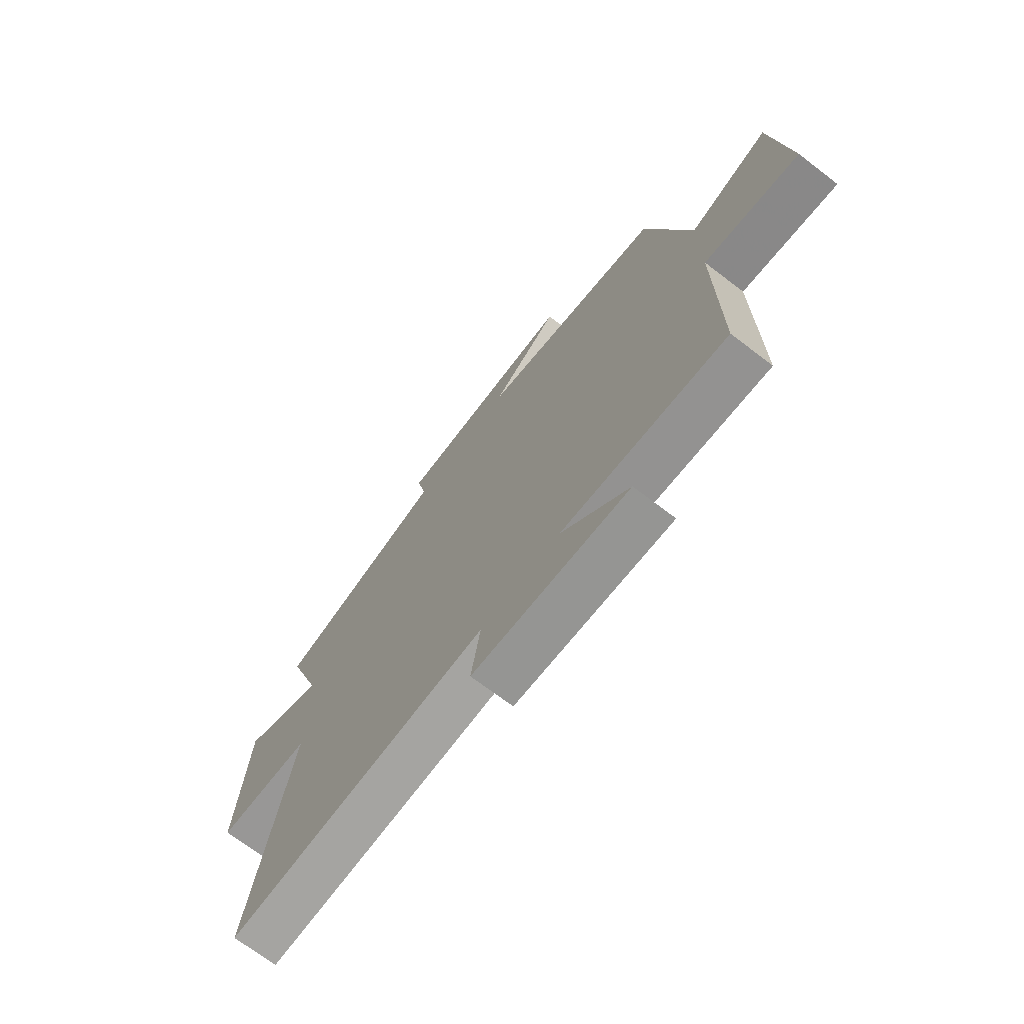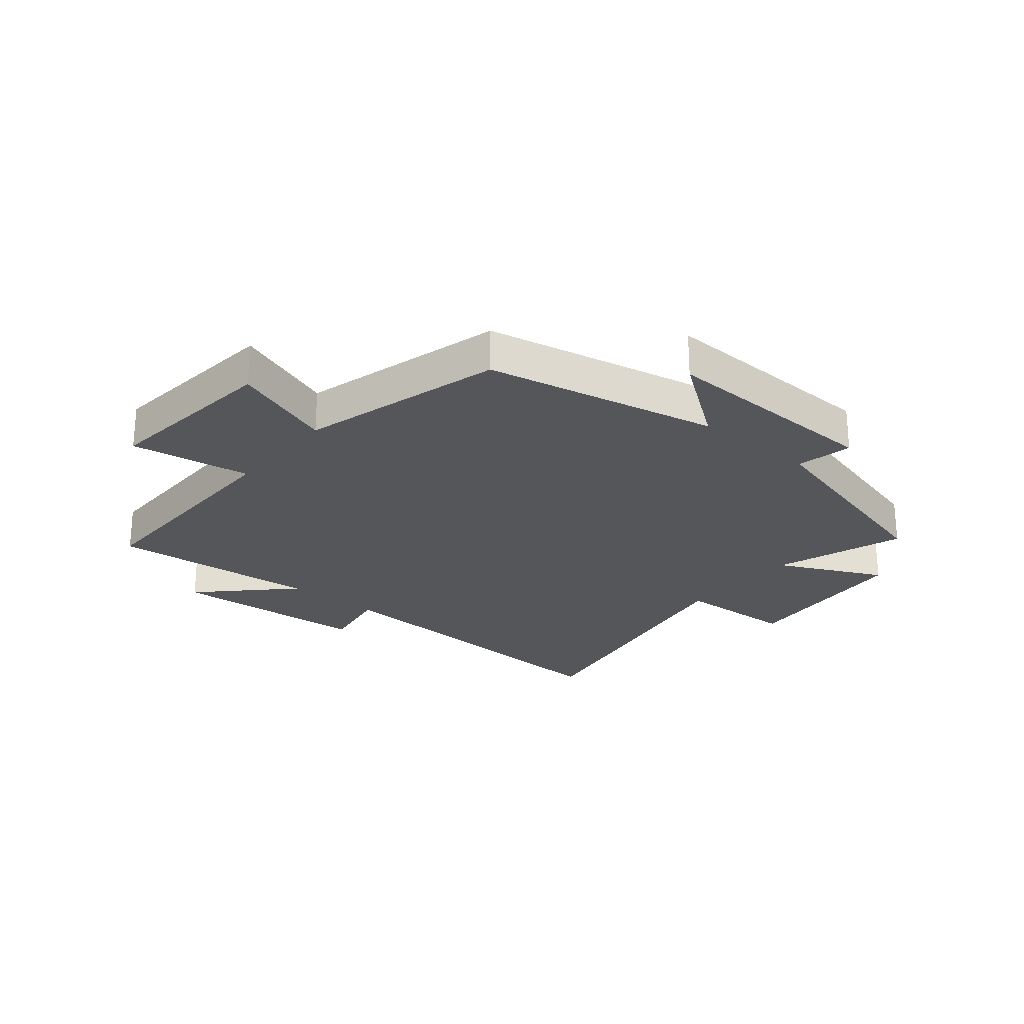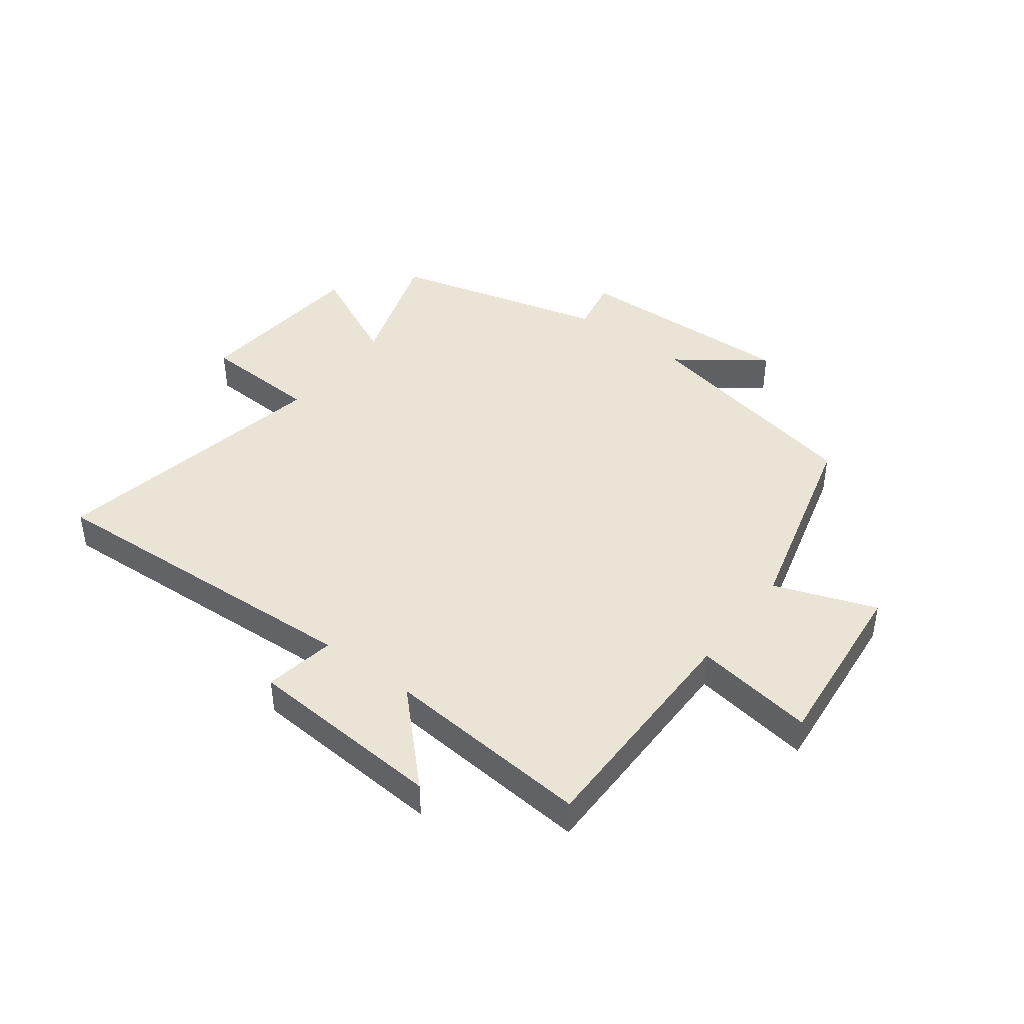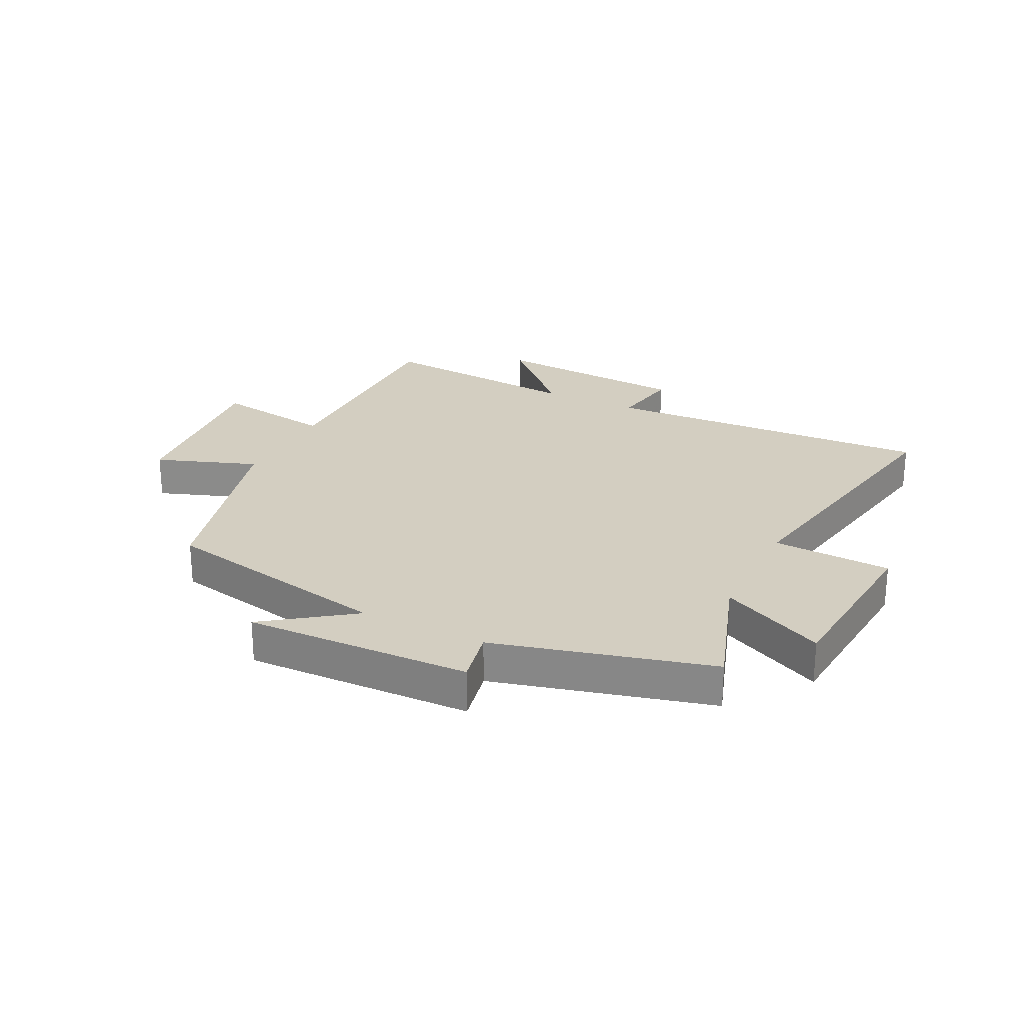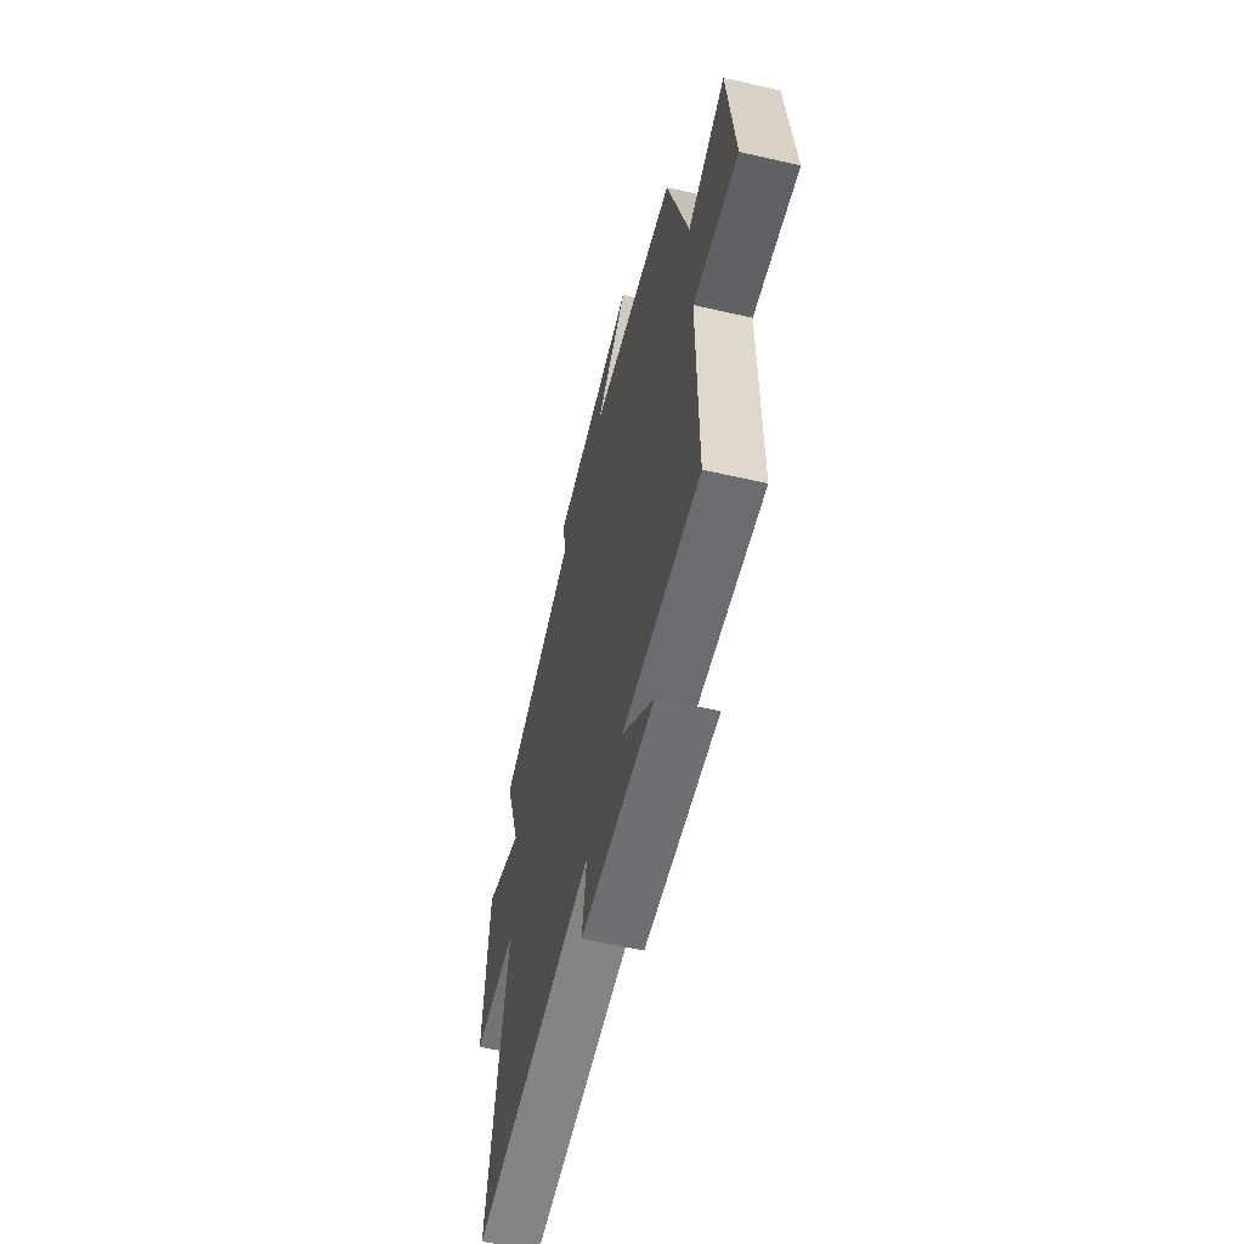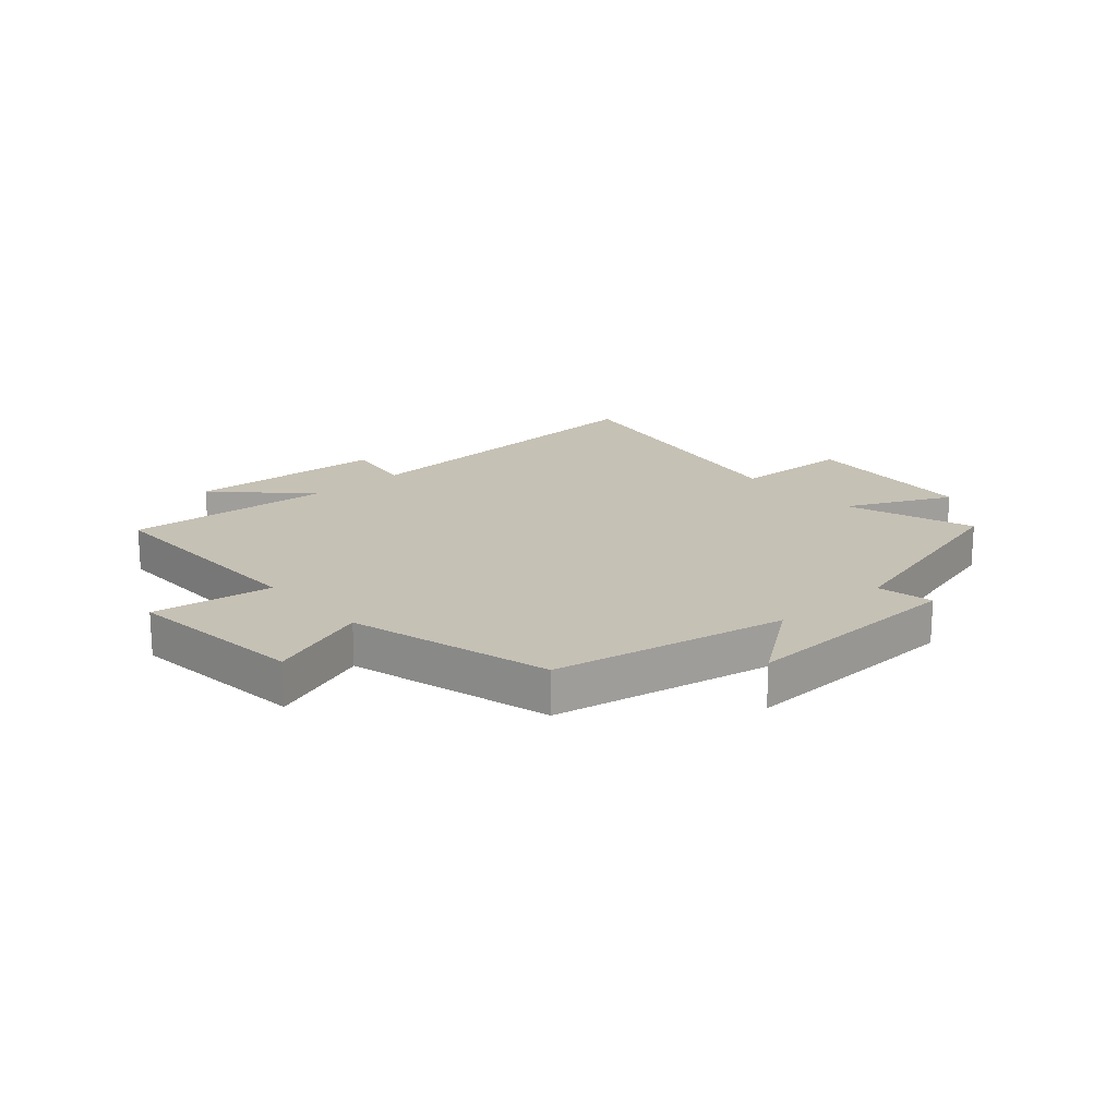
<metadata>
{"format":"obj","ext":"obj","renderer":"f3d","projection":"perspective","resolution":1024,"background":"white","views":[{"elev":-70.6,"azim":-127.4,"up":"+Z"},{"elev":-25.2,"azim":-39.5,"up":"+Y"},{"elev":42.7,"azim":-142.7,"up":"+Y"},{"elev":25.2,"azim":26.6,"up":"+Y"},{"elev":-58.4,"azim":-103.3,"up":"+Z"},{"elev":18.7,"azim":-41.7,"up":"+Y"}]}
</metadata>
<code>
v -0.503 0.07 -0.529
v -0.5 0.07 -0.133
v -0.704 0.07 -0.164
v -0.672 0.07 0.14
v -0.5 0.07 0.077
v -0.406 0.07 0.42
v -0.01 0.07 0.5
v -0.156 0.07 0.607
v 0.228 0.07 0.595
v 0.208 0.07 0.5
v 0.575 0.07 0.403
v 0.5 0.07 0.183
v 0.678 0.07 0.268
v 0.702 0.07 -0.036
v 0.5 0.07 -0.045
v 0.588 0.07 -0.531
v 0.022 0.07 -0.5
v 0.042 0.07 -0.621
v -0.294 0.07 -0.643
v -0.15 0.07 -0.5
v -0.503 0 -0.529
v -0.5 0 -0.133
v -0.704 0 -0.164
v -0.672 0 0.14
v -0.5 0 0.077
v -0.406 0 0.42
v -0.01 0 0.5
v -0.156 0 0.607
v 0.228 0 0.595
v 0.208 0 0.5
v 0.575 0 0.403
v 0.5 0 0.183
v 0.678 0 0.268
v 0.702 0 -0.036
v 0.5 0 -0.045
v 0.588 0 -0.531
v 0.022 0 -0.5
v 0.042 0 -0.621
v -0.294 0 -0.643
v -0.15 0 -0.5
f 17 18 19 20
f 15 16 17
f 15 17 20
f 12 13 14 15
f 20 1 2
f 15 20 2
f 12 15 2
f 12 2 3
f 11 12 3
f 10 11 3
f 7 8 9 10
f 5 6 7 10
f 3 4 5
f 3 5 10
f 40 39 38 37
f 37 36 35
f 40 37 35
f 35 34 33 32
f 22 21 40
f 22 40 35
f 22 35 32
f 23 22 32
f 23 32 31
f 23 31 30
f 30 29 28 27
f 30 27 26 25
f 25 24 23
f 30 25 23
f 1 21 22 2
f 2 22 23 3
f 3 23 24 4
f 4 24 25 5
f 5 25 26 6
f 6 26 27 7
f 7 27 28 8
f 8 28 29 9
f 9 29 30 10
f 10 30 31 11
f 11 31 32 12
f 12 32 33 13
f 13 33 34 14
f 14 34 35 15
f 15 35 36 16
f 16 36 37 17
f 17 37 38 18
f 18 38 39 19
f 19 39 40 20
f 20 40 21 1

</code>
